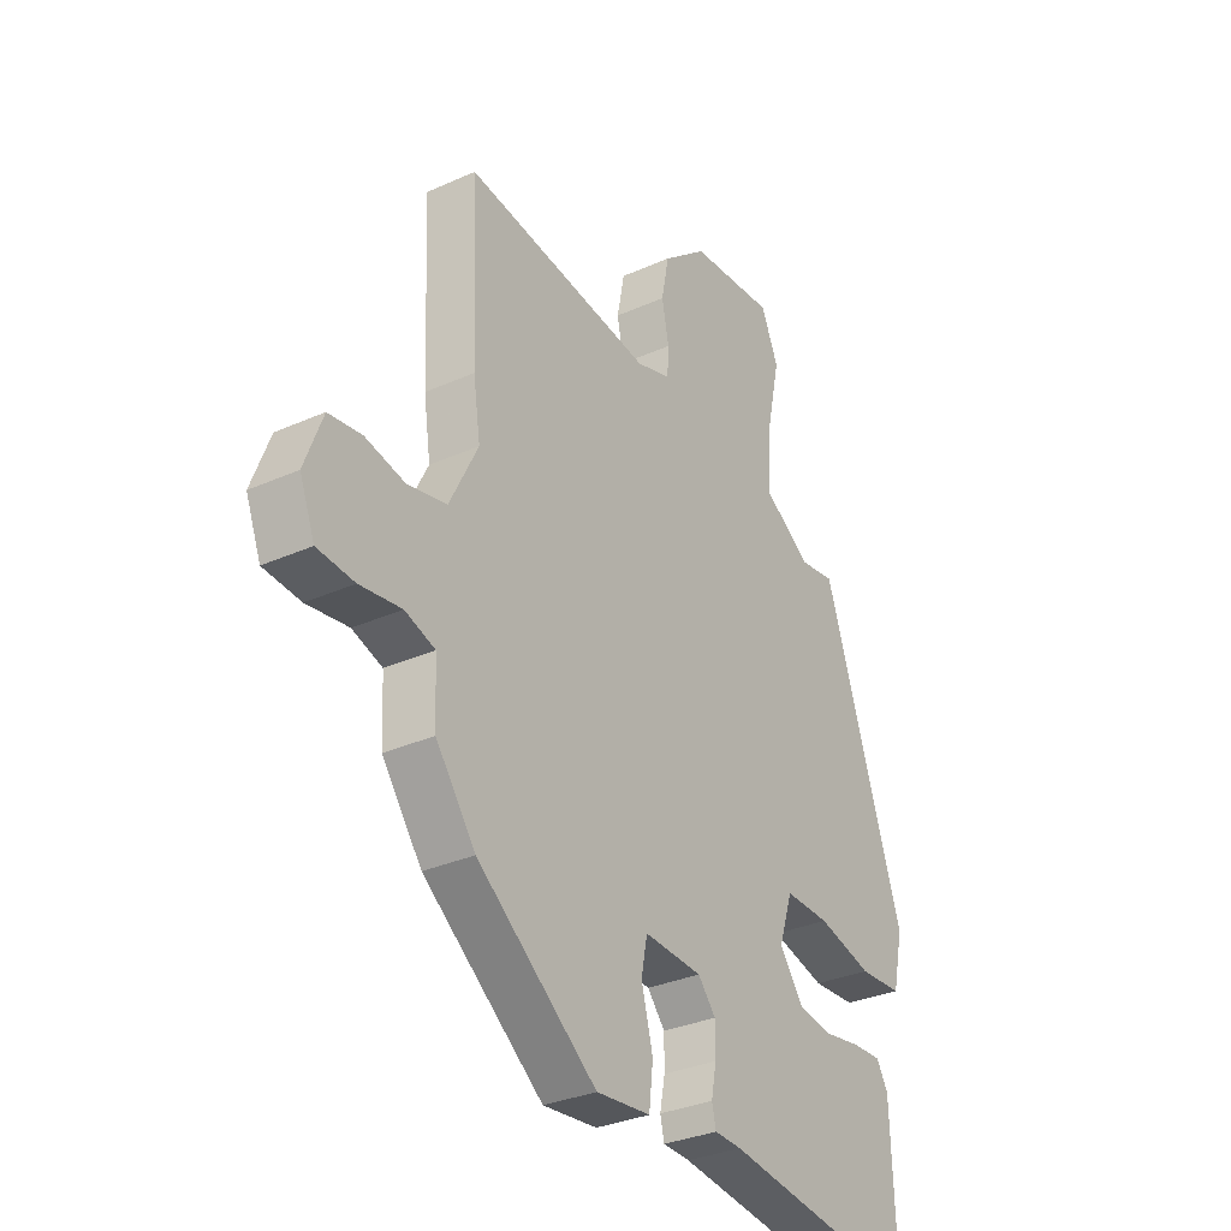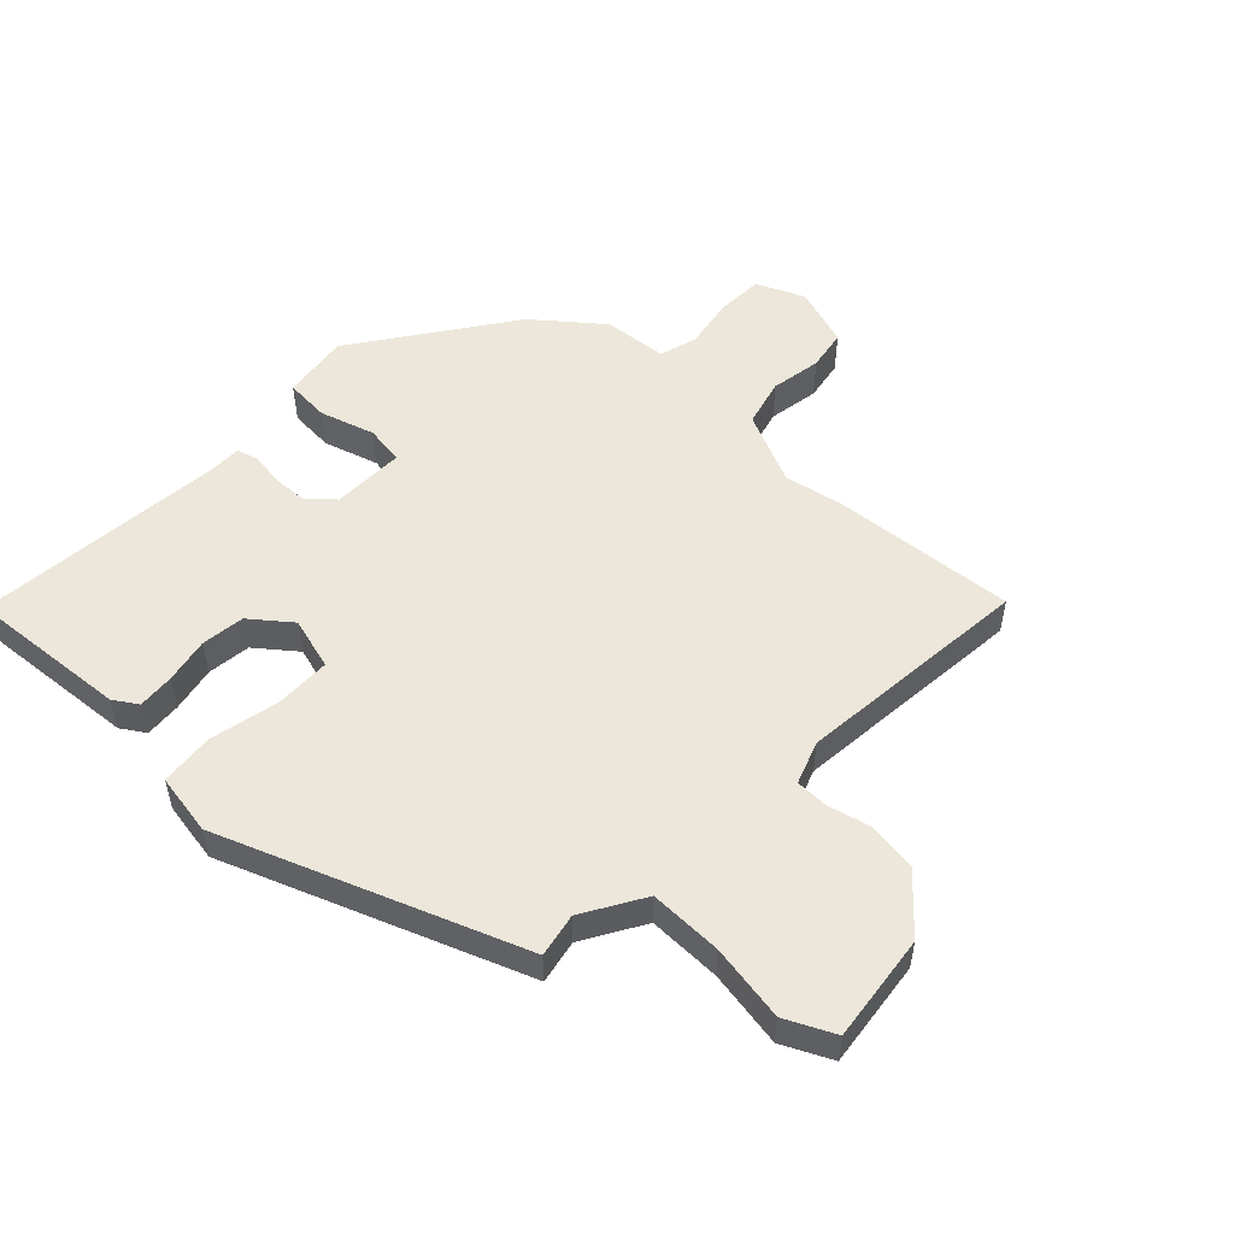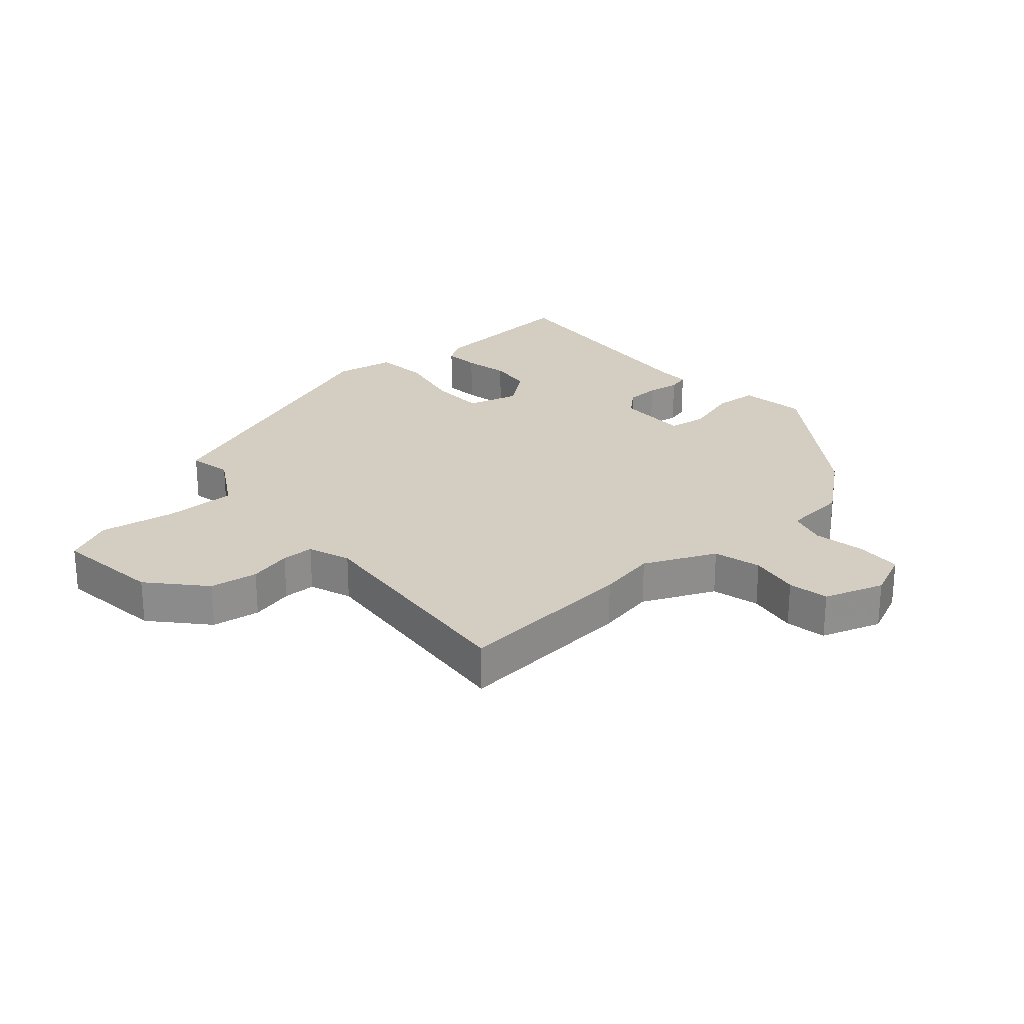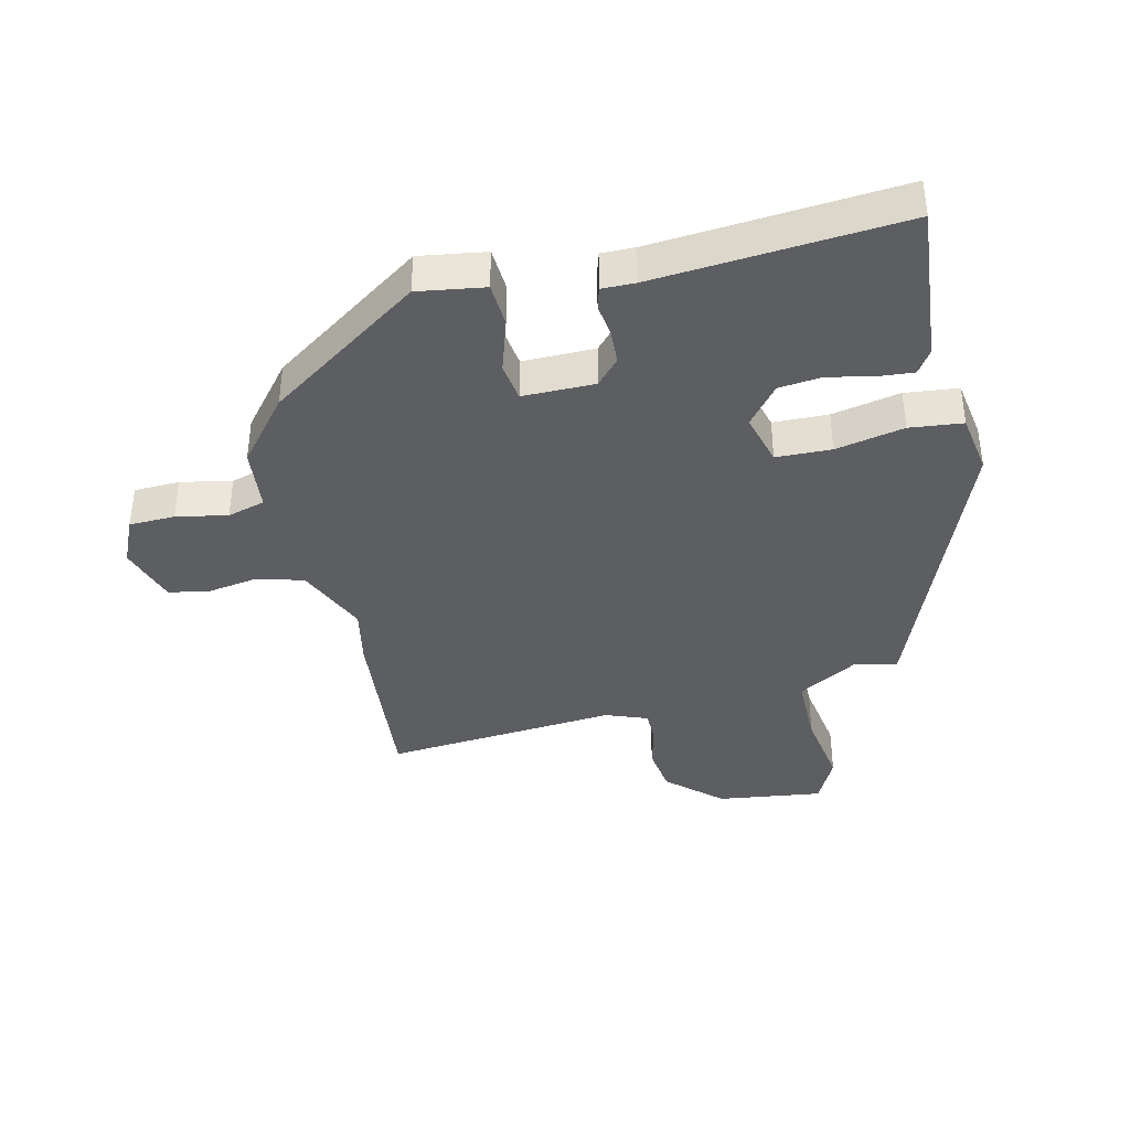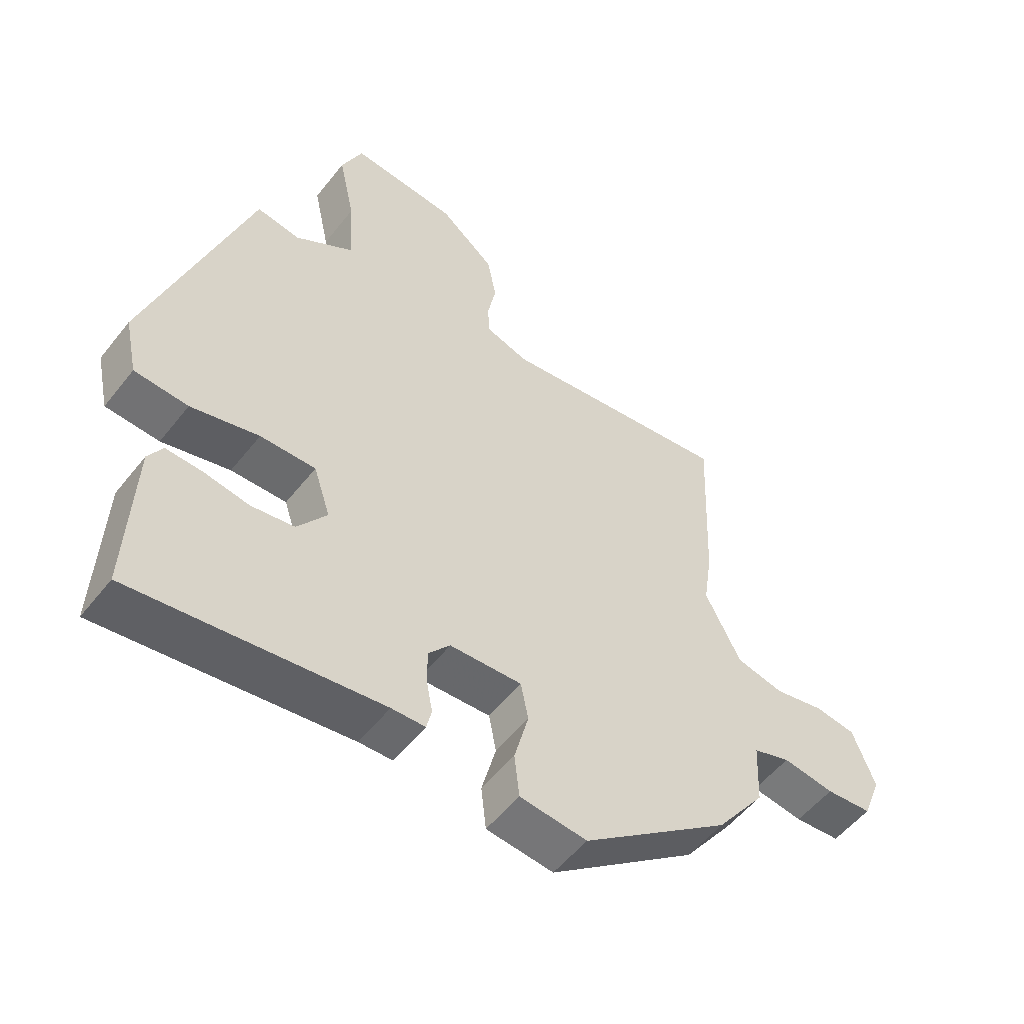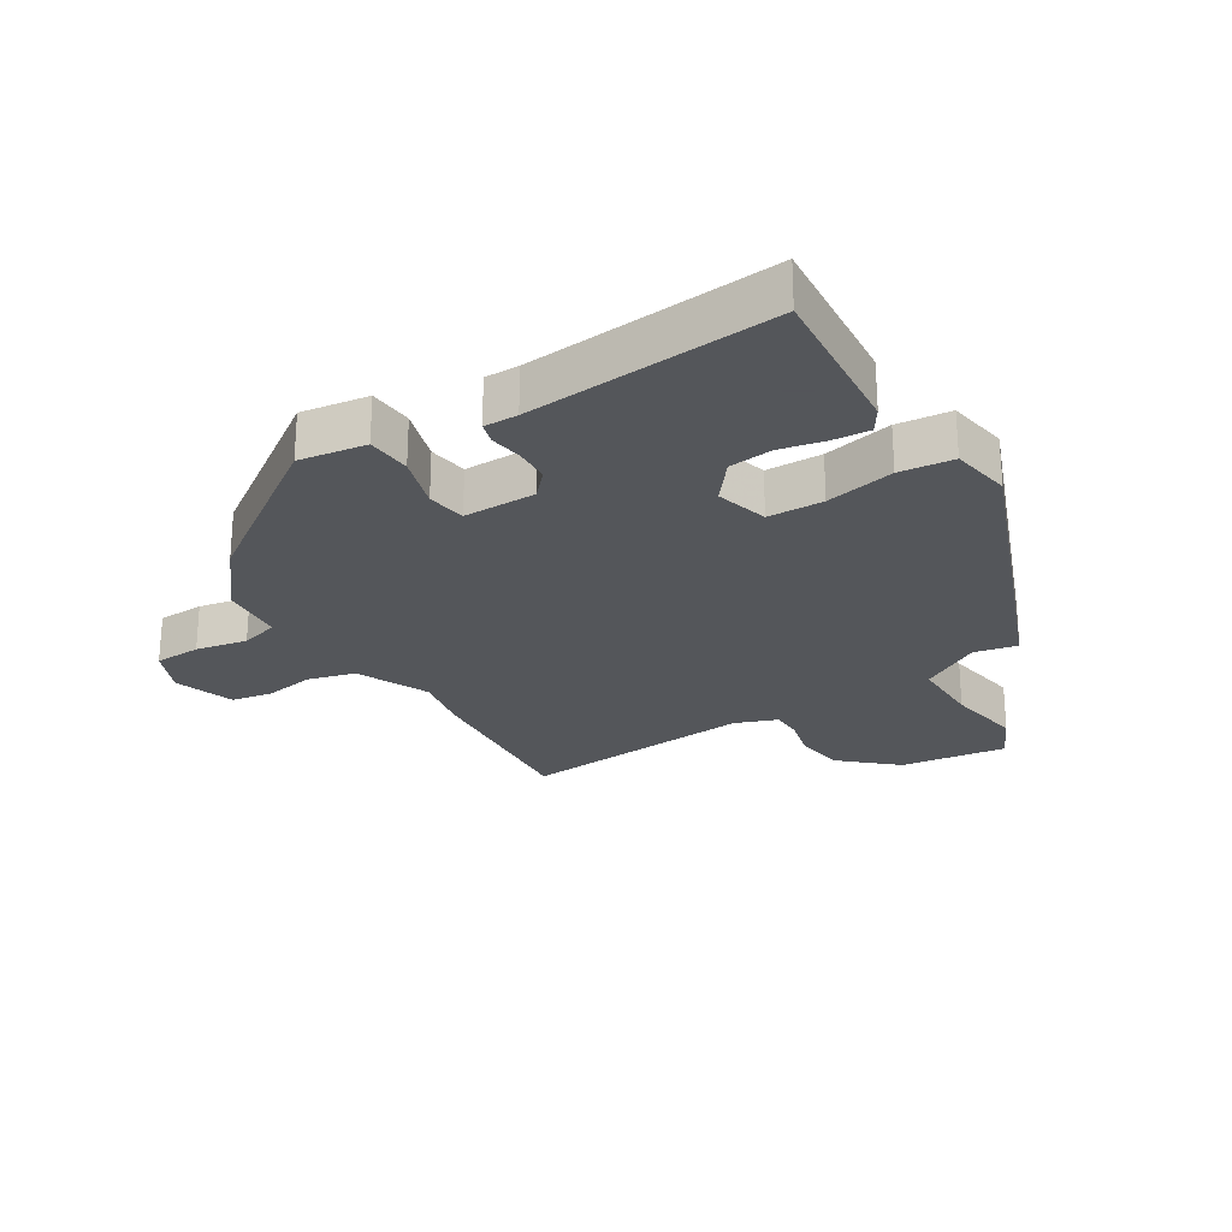
<metadata>
{"format":"obj","ext":"obj","renderer":"f3d","projection":"perspective","resolution":1024,"background":"white","views":[{"elev":-31.8,"azim":122.3,"up":"+Z"},{"elev":52.5,"azim":-48.7,"up":"+Y"},{"elev":25.0,"azim":46.2,"up":"+Y"},{"elev":-38.9,"azim":-169.7,"up":"+Y"},{"elev":-53.9,"azim":-37.4,"up":"+Z"},{"elev":-25.1,"azim":-150.8,"up":"+Y"}]}
</metadata>
<code>
v 0.504 0.07 0.598
v 0.492 0.07 0.305
v 0.478 0.07 0.21
v 0.535 0.07 0.097
v 0.612 0.07 0.08
v 0.692 0.07 0.097
v 0.758 0.07 0.088
v 0.794 0.07 -0.007
v 0.764 0.07 -0.084
v 0.69 0.07 -0.09
v 0.607 0.07 -0.078
v 0.547 0.07 -0.098
v 0.542 0.07 -0.201
v 0.463 0.07 -0.308
v 0.224 0.07 -0.491
v 0.116 0.07 -0.48
v 0.108 0.07 -0.409
v 0.131 0.07 -0.321
v 0.119 0.07 -0.259
v 0.003 0.07 -0.265
v -0.032 0.07 -0.307
v -0.032 0.07 -0.362
v -0.022 0.07 -0.415
v -0.03 0.07 -0.45
v -0.084 0.07 -0.452
v -0.48 0.07 -0.504
v -0.47 0.07 -0.246
v -0.447 0.07 -0.207
v -0.389 0.07 -0.209
v -0.316 0.07 -0.221
v -0.247 0.07 -0.21
v -0.2 0.07 -0.145
v -0.227 0.07 -0.062
v -0.316 0.07 -0.064
v -0.425 0.07 -0.092
v -0.511 0.07 -0.087
v -0.532 0.07 0.01
v -0.372 0.07 0.488
v -0.302 0.07 0.477
v -0.208 0.07 0.538
v -0.214 0.07 0.654
v -0.24 0.07 0.776
v -0.206 0.07 0.855
v -0.034 0.07 0.841
v 0.055 0.07 0.768
v 0.07 0.07 0.691
v 0.056 0.07 0.621
v 0.059 0.07 0.569
v 0.128 0.07 0.547
v 0.504 0 0.598
v 0.492 0 0.305
v 0.478 0 0.21
v 0.535 0 0.097
v 0.612 0 0.08
v 0.692 0 0.097
v 0.758 0 0.088
v 0.794 0 -0.007
v 0.764 0 -0.084
v 0.69 0 -0.09
v 0.607 0 -0.078
v 0.547 0 -0.098
v 0.542 0 -0.201
v 0.463 0 -0.308
v 0.224 0 -0.491
v 0.116 0 -0.48
v 0.108 0 -0.409
v 0.131 0 -0.321
v 0.119 0 -0.259
v 0.003 0 -0.265
v -0.032 0 -0.307
v -0.032 0 -0.362
v -0.022 0 -0.415
v -0.03 0 -0.45
v -0.084 0 -0.452
v -0.48 0 -0.504
v -0.47 0 -0.246
v -0.447 0 -0.207
v -0.389 0 -0.209
v -0.316 0 -0.221
v -0.247 0 -0.21
v -0.2 0 -0.145
v -0.227 0 -0.062
v -0.316 0 -0.064
v -0.425 0 -0.092
v -0.511 0 -0.087
v -0.532 0 0.01
v -0.372 0 0.488
v -0.302 0 0.477
v -0.208 0 0.538
v -0.214 0 0.654
v -0.24 0 0.776
v -0.206 0 0.855
v -0.034 0 0.841
v 0.055 0 0.768
v 0.07 0 0.691
v 0.056 0 0.621
v 0.059 0 0.569
v 0.128 0 0.547
f 44 45 46 47
f 44 47 48
f 41 42 43 44
f 40 41 44 48
f 39 40 48 49
f 37 38 39
f 34 35 36 37
f 33 34 37 39
f 32 33 39 49
f 27 28 29 30
f 25 26 27 30
f 25 30 31
f 22 23 24 25
f 21 22 25 31
f 20 21 31 32
f 15 16 17 18
f 15 18 19
f 12 13 14 15
f 12 15 19
f 8 9 10 11
f 8 11 12
f 5 6 7 8
f 4 5 8 12
f 3 4 12 19
f 19 20 32 49
f 3 19 49
f 1 2 3 49
f 96 95 94 93
f 97 96 93
f 93 92 91 90
f 97 93 90 89
f 98 97 89 88
f 88 87 86
f 86 85 84 83
f 88 86 83 82
f 98 88 82 81
f 79 78 77 76
f 79 76 75 74
f 80 79 74
f 74 73 72 71
f 80 74 71 70
f 81 80 70 69
f 67 66 65 64
f 68 67 64
f 64 63 62 61
f 68 64 61
f 60 59 58 57
f 61 60 57
f 57 56 55 54
f 61 57 54 53
f 68 61 53 52
f 98 81 69 68
f 98 68 52
f 98 52 51 50
f 1 50 51 2
f 2 51 52 3
f 3 52 53 4
f 4 53 54 5
f 5 54 55 6
f 6 55 56 7
f 7 56 57 8
f 8 57 58 9
f 9 58 59 10
f 10 59 60 11
f 11 60 61 12
f 12 61 62 13
f 13 62 63 14
f 14 63 64 15
f 15 64 65 16
f 16 65 66 17
f 17 66 67 18
f 18 67 68 19
f 19 68 69 20
f 20 69 70 21
f 21 70 71 22
f 22 71 72 23
f 23 72 73 24
f 24 73 74 25
f 25 74 75 26
f 26 75 76 27
f 27 76 77 28
f 28 77 78 29
f 29 78 79 30
f 30 79 80 31
f 31 80 81 32
f 32 81 82 33
f 33 82 83 34
f 34 83 84 35
f 35 84 85 36
f 36 85 86 37
f 37 86 87 38
f 38 87 88 39
f 39 88 89 40
f 40 89 90 41
f 41 90 91 42
f 42 91 92 43
f 43 92 93 44
f 44 93 94 45
f 45 94 95 46
f 46 95 96 47
f 47 96 97 48
f 48 97 98 49
f 49 98 50 1

</code>
